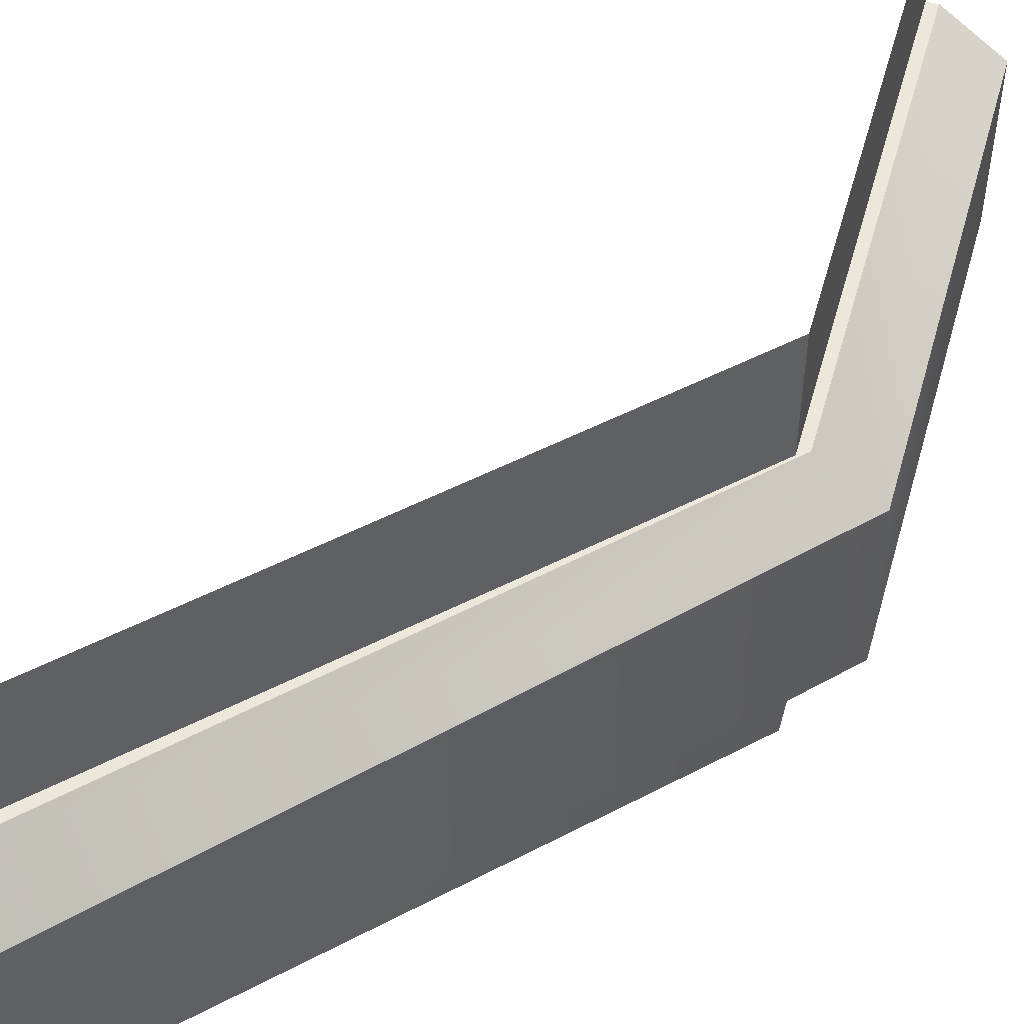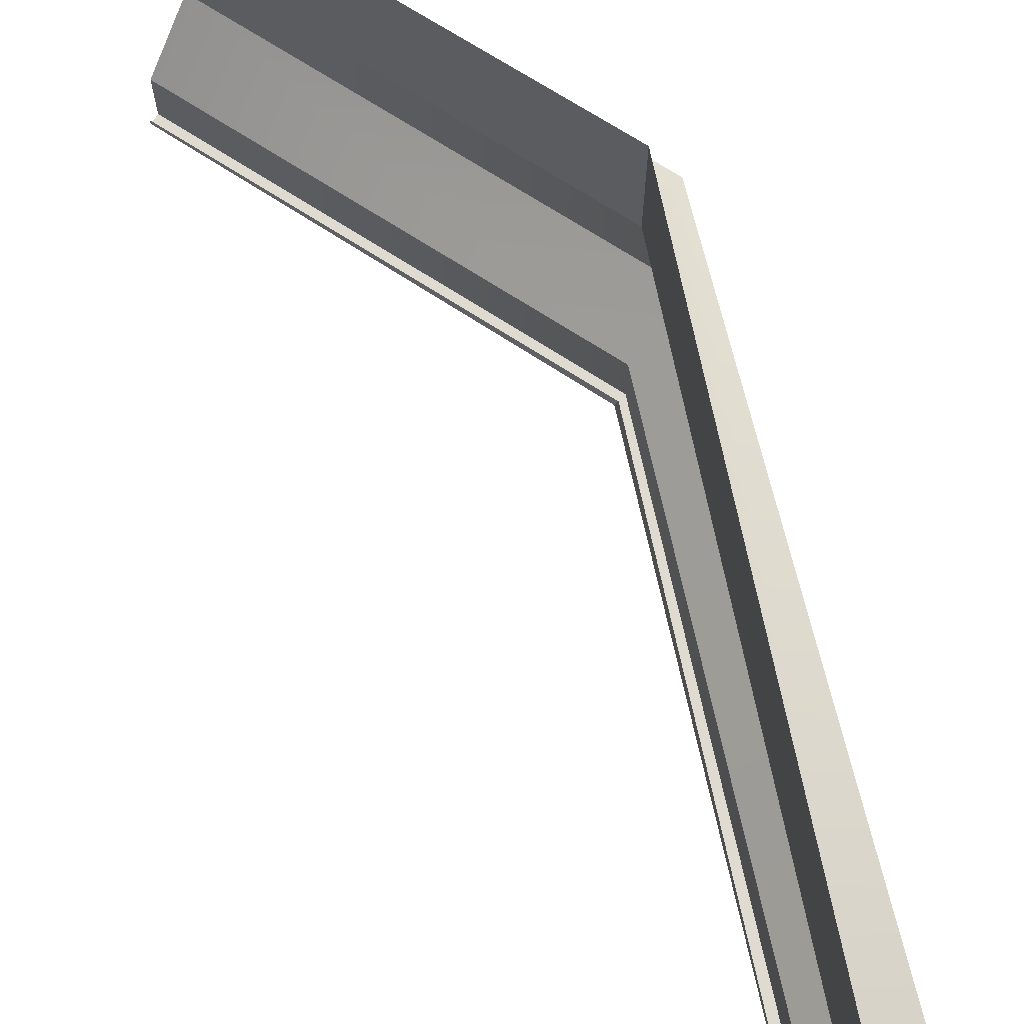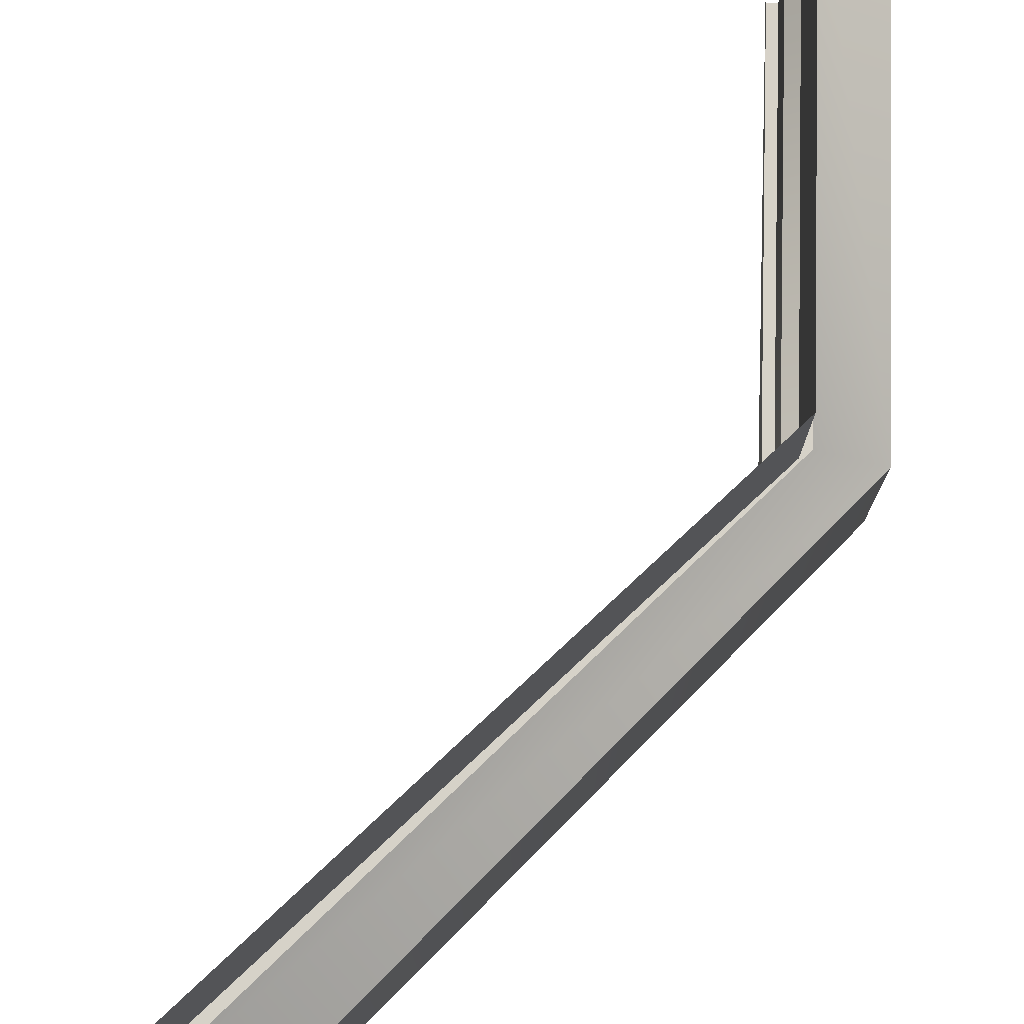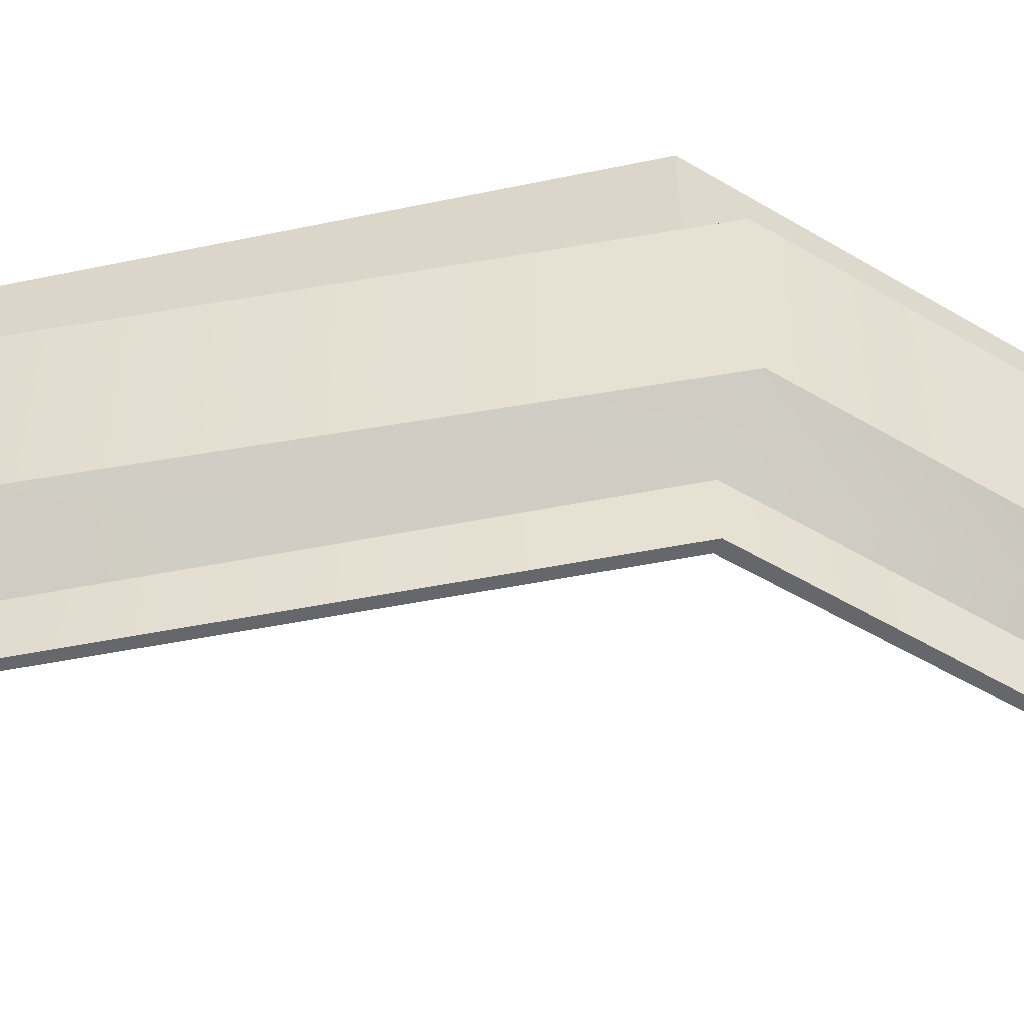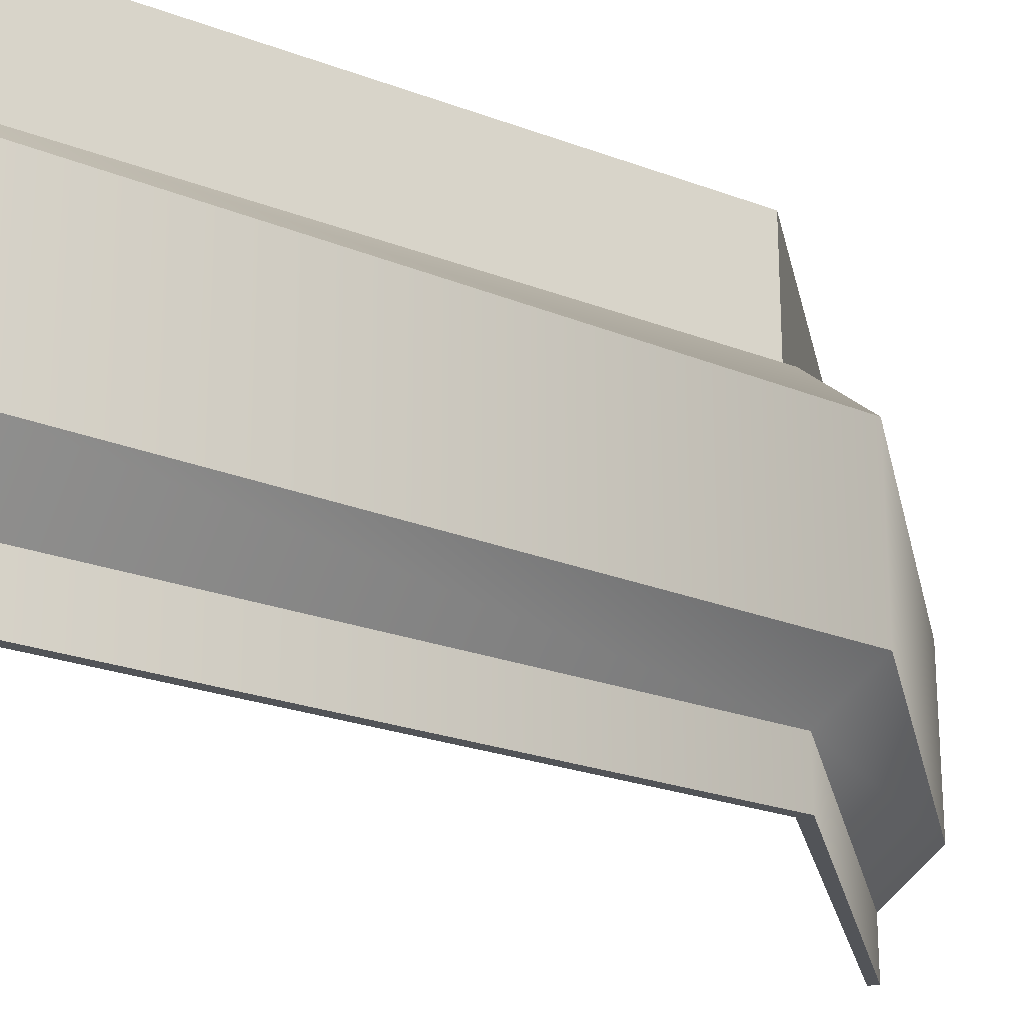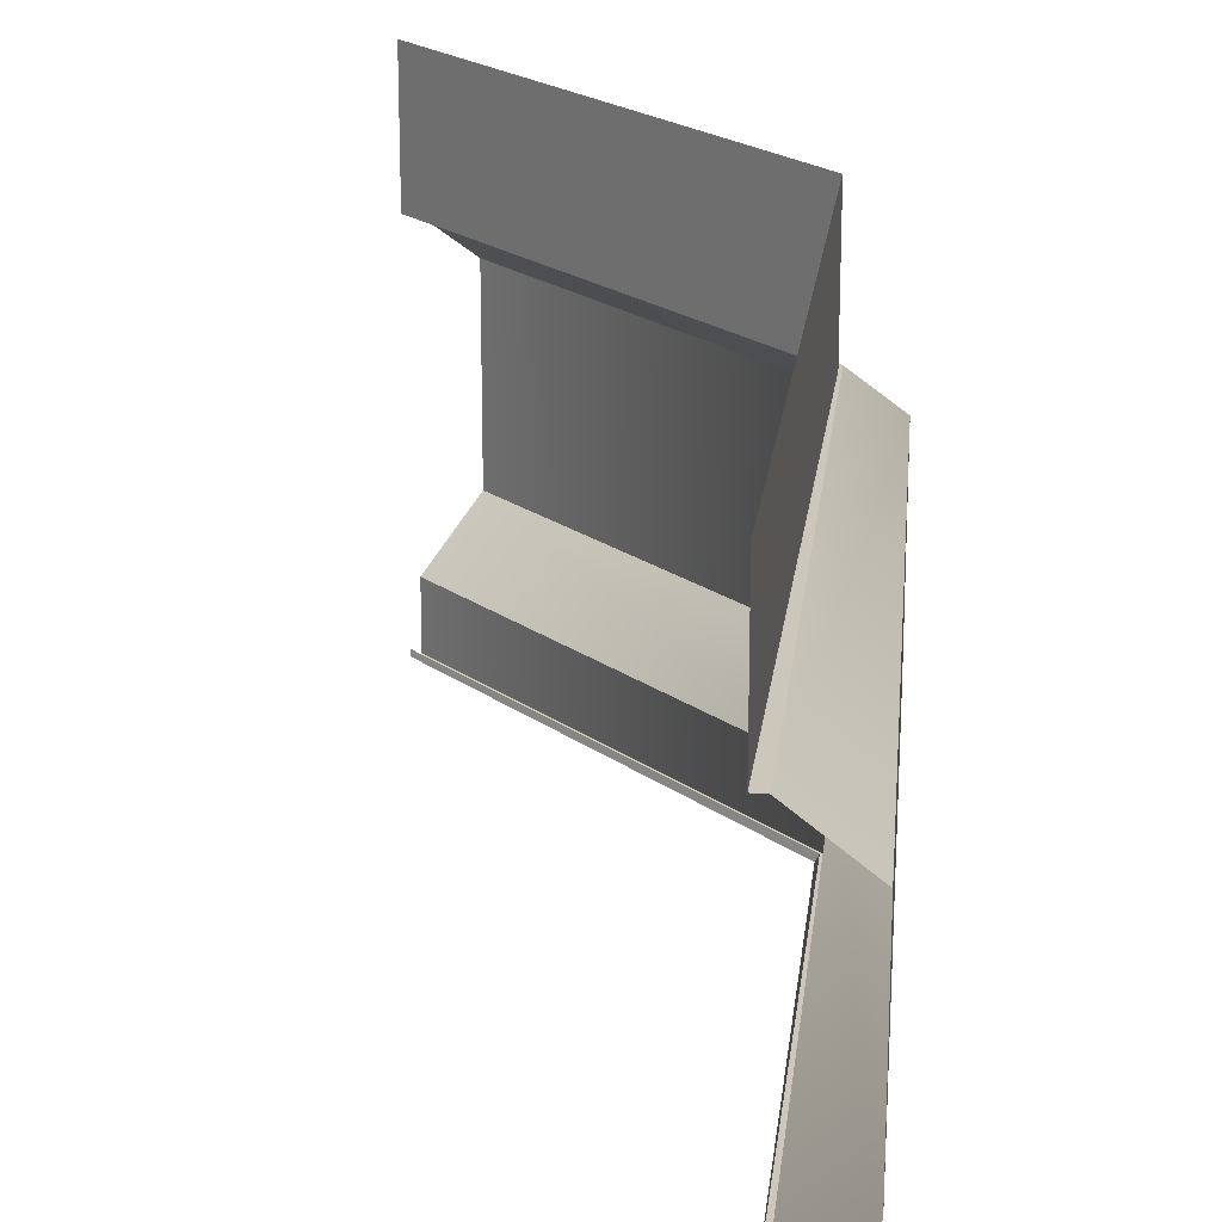
<metadata>
{"format":"obj","ext":"obj","renderer":"f3d","projection":"perspective","resolution":1024,"background":"white","views":[{"elev":52.0,"azim":15.6,"up":"+Y"},{"elev":69.9,"azim":-56.9,"up":"+Y"},{"elev":77.4,"azim":1.5,"up":"+Y"},{"elev":-52.2,"azim":57.3,"up":"+Y"},{"elev":-23.1,"azim":11.6,"up":"+Y"},{"elev":21.4,"azim":-38.5,"up":"+Y"}]}
</metadata>
<code>
g default
v -3.932 -0.06176 6.071
v -3.932 0.4676 6.071
v -0.02 -0.05393 1.98
v -3.996 -0.06176 6.004
v 0 -0 2
v -3.996 -0.00783 6.004
v -3.577 0.9443 6.438
v -3.577 2.501 6.438
v -3.932 2.895 6.071
v -3.996 2.895 6.004
v 0.01004 2.902 2.054
v -3.996 3.992 6.004
v 0.01004 4 2.054
v 0.09281 -0.05393 2
v 0.09281 0.4755 2
v 0.09281 0.4755 -2
v 0.09281 -0.05393 -2
v 0 -0.05393 -2
v 0 0 -2
v 0.6035 0.9521 2
v 0.6035 0.9521 -2
v 0.6035 2.509 2
v 0.6035 2.509 -2
v 0.09281 2.902 2
v 0.09281 2.902 -2
v 0 2.902 -2
v 0 4 -2
g pCube8
f 1 2 15 14
f 3 4 1 14
f 3 5 6 4
f 12 13 11 10
f 16 17 14 15
f 17 18 3 14
f 18 19 5 3
f 21 16 15 20
f 23 21 20 22
f 25 23 22 24
f 26 25 24 11
f 13 27 26 11
f 7 20 15 2
f 8 22 20 7
f 9 24 22 8
f 11 24 9 10

</code>
